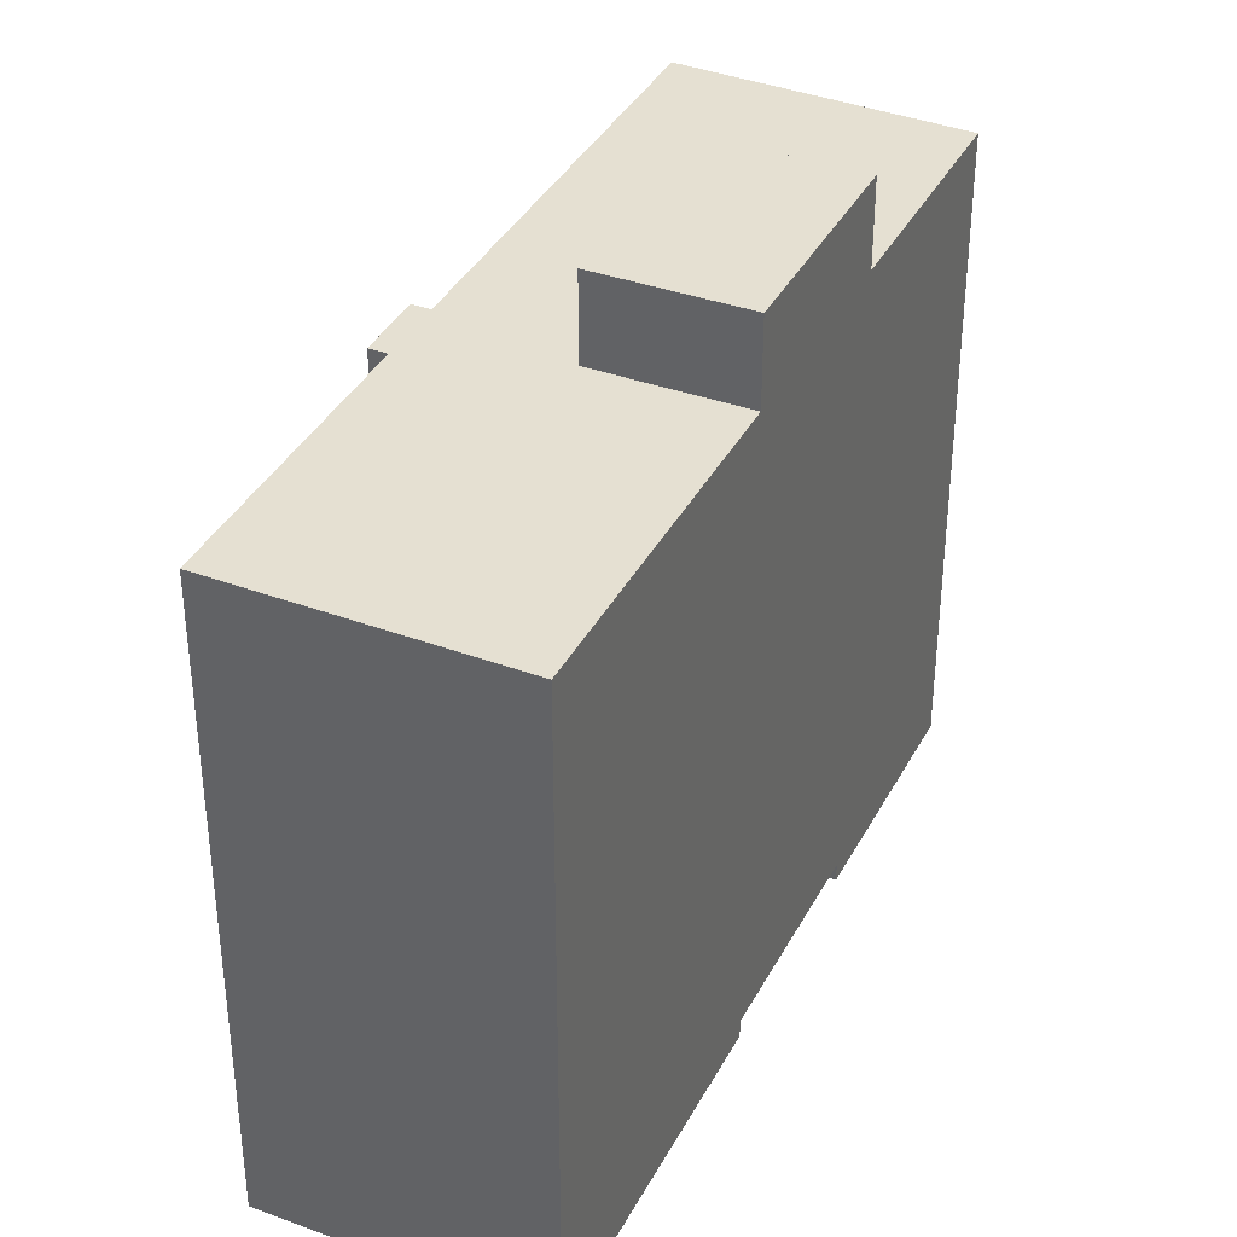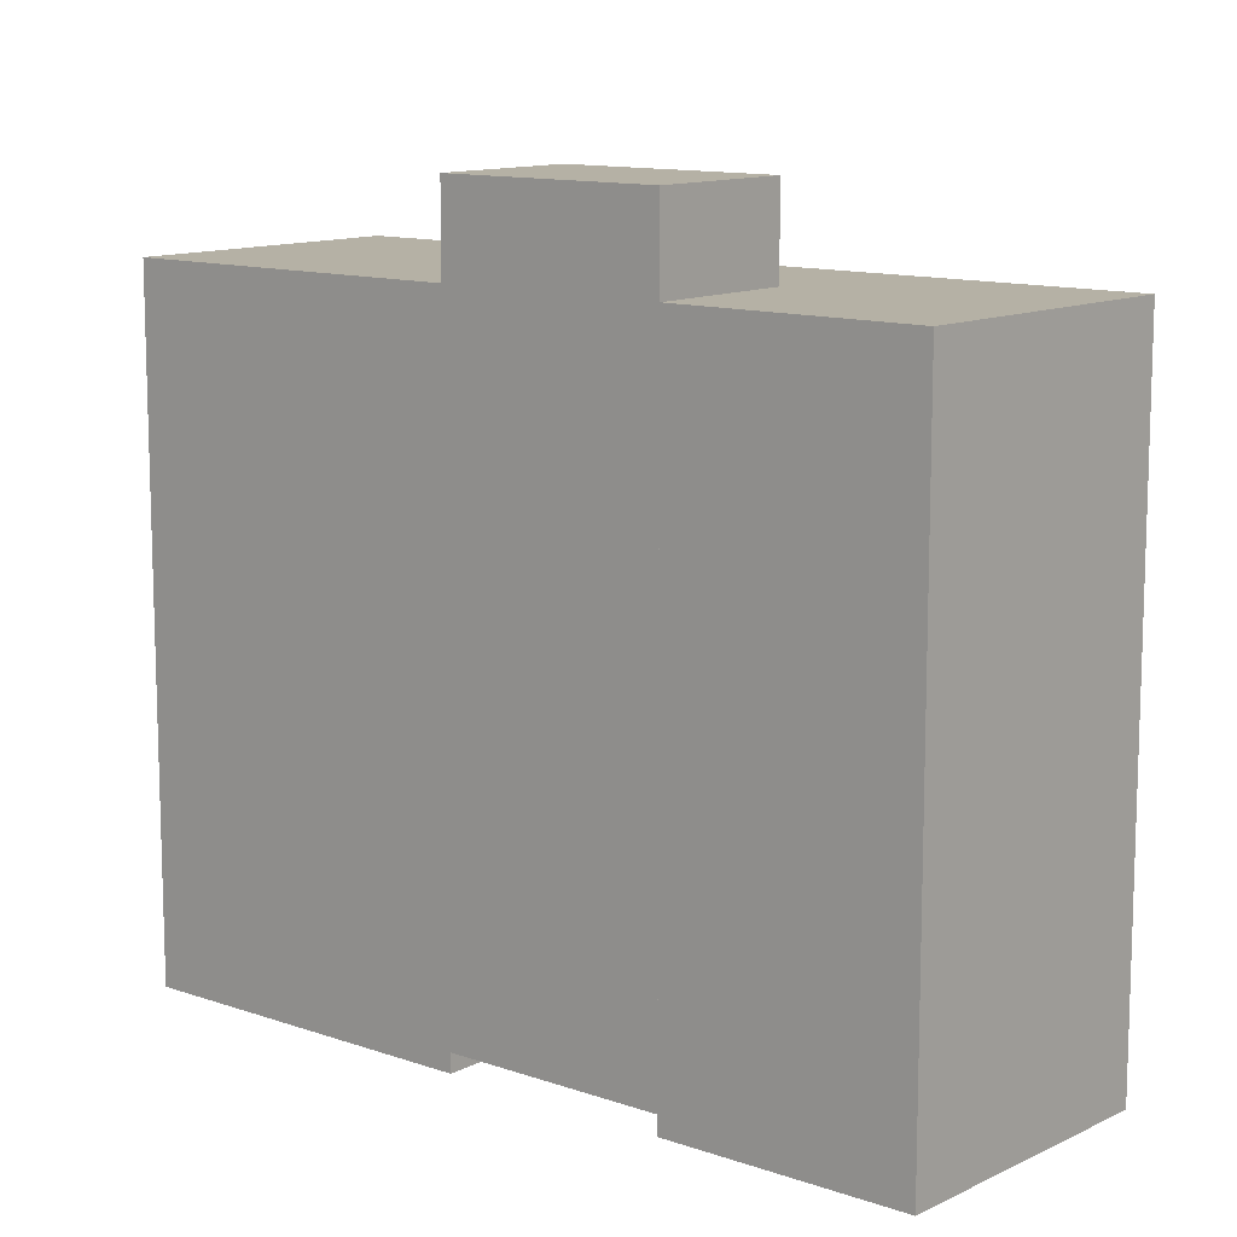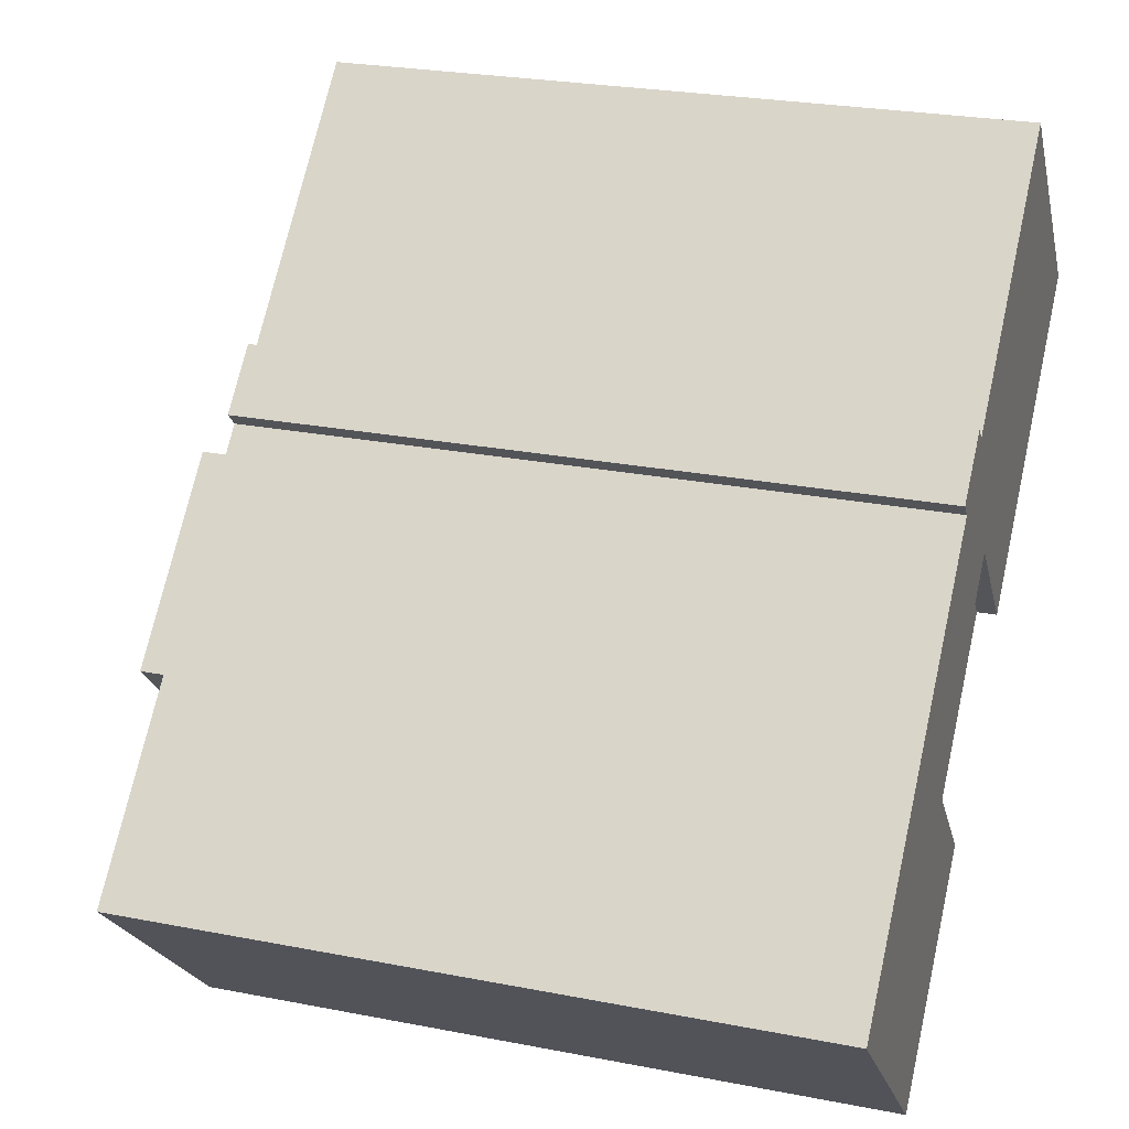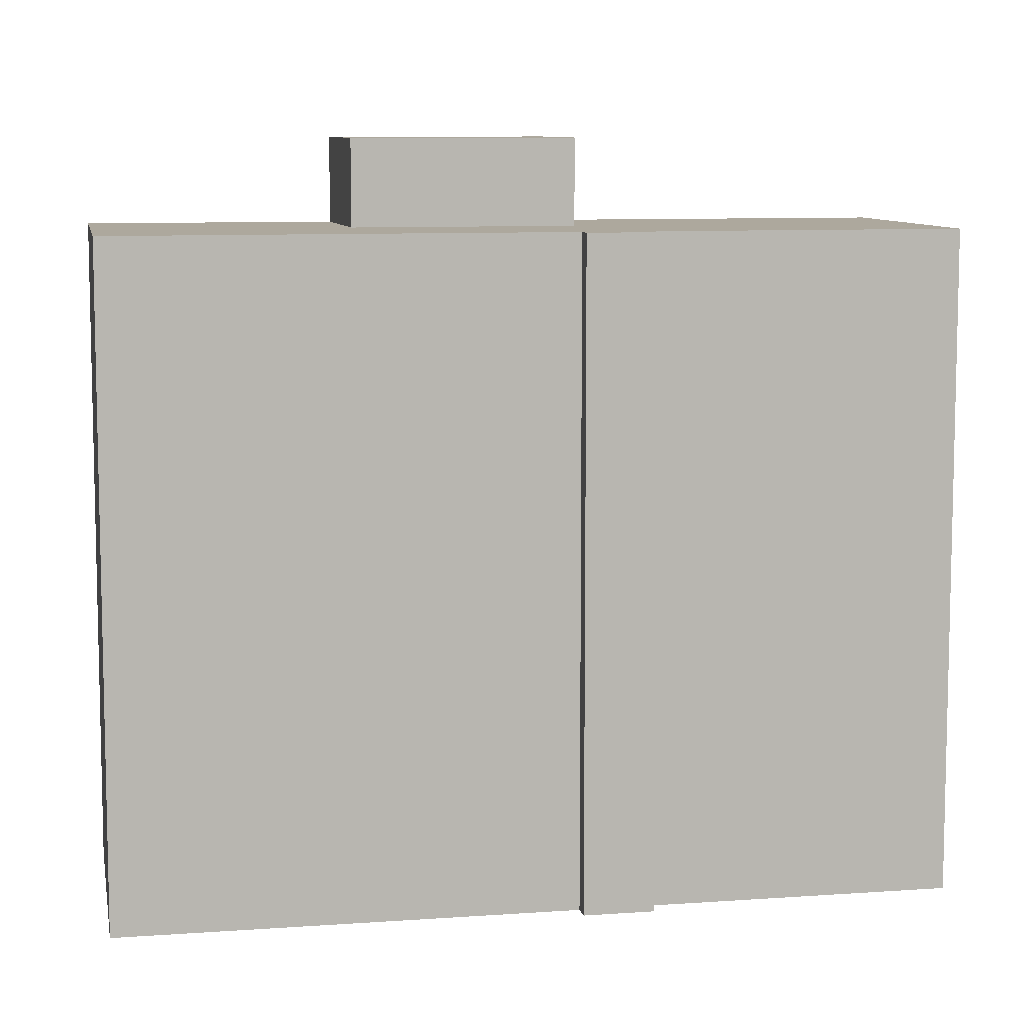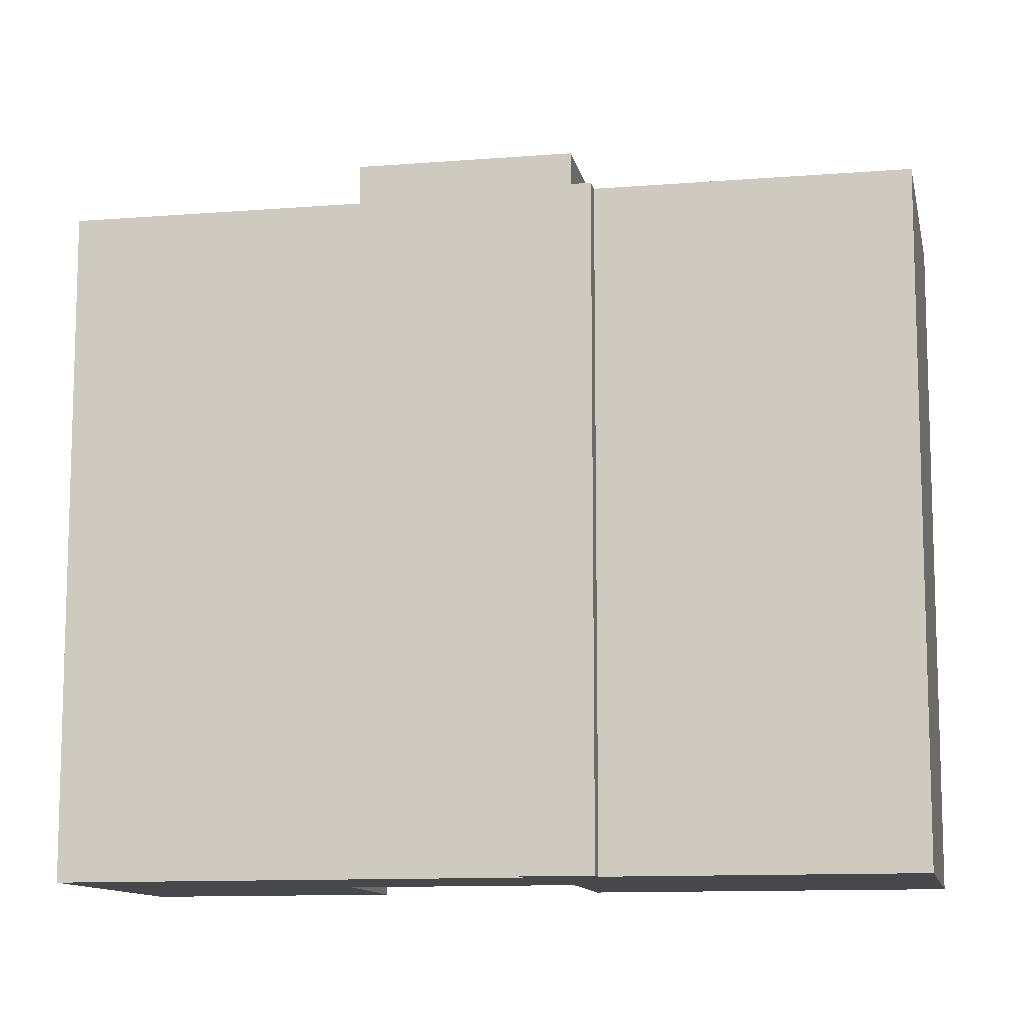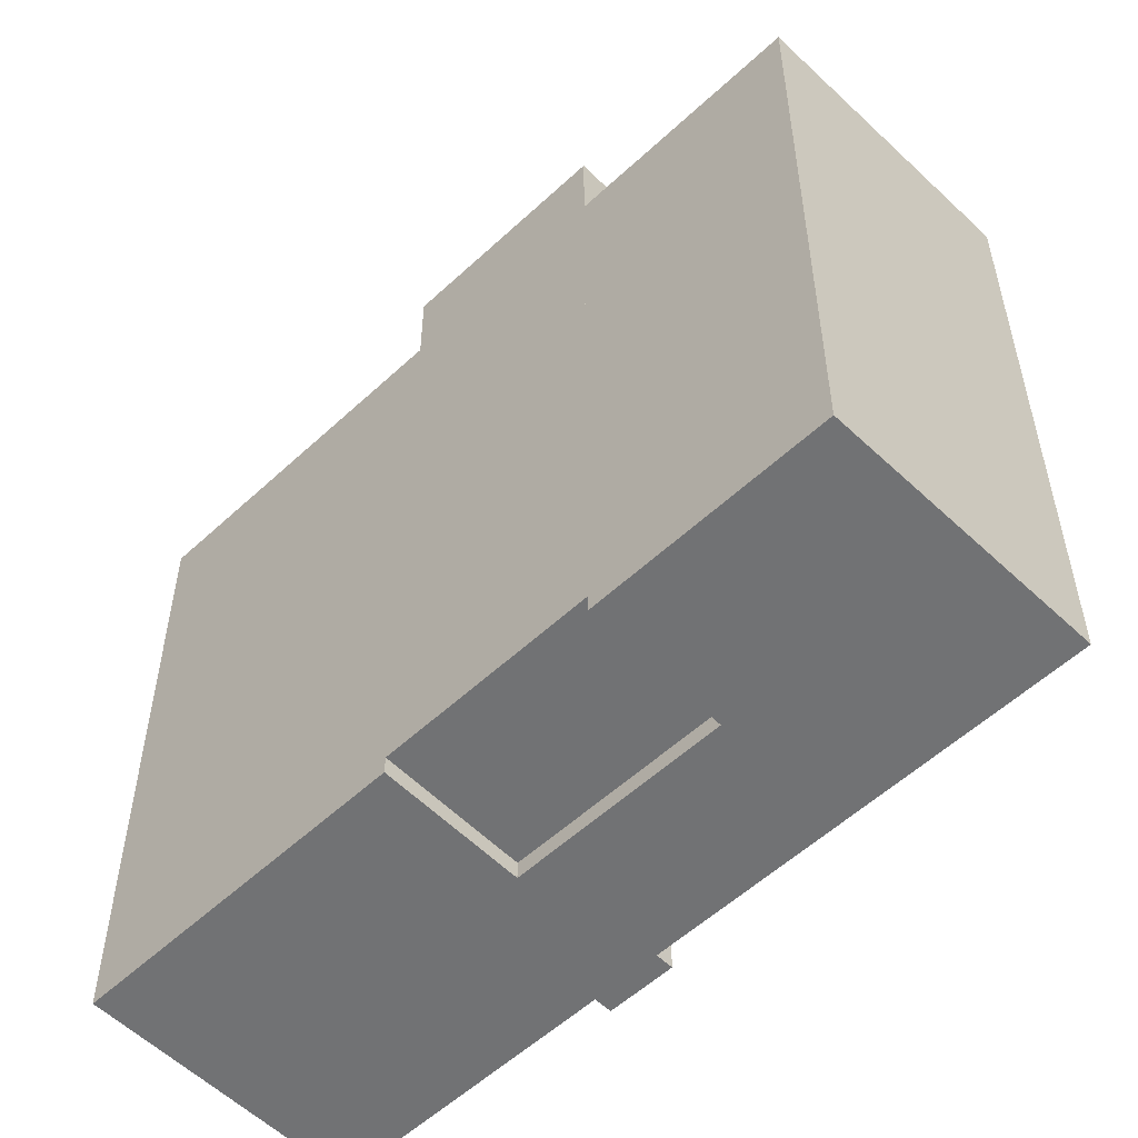
<metadata>
{"format":"obj","ext":"obj","renderer":"f3d","projection":"perspective","resolution":1024,"background":"white","views":[{"elev":37.8,"azim":71.3,"up":"+Y"},{"elev":11.8,"azim":176.0,"up":"+Y"},{"elev":25.2,"azim":-72.4,"up":"+Z"},{"elev":8.7,"azim":-55.1,"up":"+Y"},{"elev":-11.2,"azim":-32.7,"up":"+Y"},{"elev":-55.5,"azim":-179.7,"up":"+Y"}]}
</metadata>
<code>
v  30.32 -8.54e-16 13.95
v  16.76 -5.379e-16 8.784
v  20.67 -2.828e-16 4.619
v  14.36 -8.477e-16 13.84
v  15.91 -9.39e-16 15.34
v  19.9 -1.174e-15 19.18
v  29.55 -9.028e-16 14.74
v  22.68 -1.339e-15 21.86
v  27.36 -1.042e-15 17.01
v  14.57 7.844e-17 -1.281
v  0 0 0
v  7.822 4.783e-16 -7.811
v  2.764 -1.631e-16 2.663
v  10.65 -1.772e-16 2.894
v  10.5 -6.197e-16 10.12
v  12.44 -7.339e-16 11.99
v  11.94 -7.652e-16 12.5
v  13.87 -8.79e-16 14.36
v  17.32 0.71 1.383
v  10.65 0.71 2.894
v  14.57 0.71 -1.281
v  20.67 0.71 4.619
v  16.76 0.71 8.784
v  20.67 28.38 4.618
v  10.65 28.38 2.893
v  16.76 28.38 8.783
v  17.32 28.38 1.382
v  14.57 28.38 -1.282
v  0.0005341 25.08 -0.0007949
v  14.57 25.08 -1.282
v  7.823 25.08 -7.811
v  10.65 25.08 2.893
v  2.765 25.08 2.663
v  16.76 25.08 8.784
v  10.5 25.08 10.12
v  13.87 25.08 14.35
v  14.36 25.08 13.84
v  11.94 25.08 12.5
v  30.32 25.08 13.95
v  20.67 25.08 4.618
v  12.44 25.08 11.98
v  29.55 25.08 14.74
v  27.36 25.08 17.01
v  15.91 25.08 15.33
v  19.9 25.08 19.18
v  22.68 25.08 21.86
g defaultobject
f 1 2 3
f 2 1 4
f 4 1 5
f 5 1 6
f 6 1 7
f 6 7 8
f 8 7 9
f 10 11 12
f 11 10 13
f 13 10 14
f 13 14 15
f 15 14 2
f 15 2 16
f 16 2 17
f 17 2 18
f 18 2 4
f 19 20 21
f 20 19 22
f 20 22 23
f 24 25 26
f 25 24 27
f 25 27 28
f 29 30 31
f 30 29 32
f 32 29 33
f 32 33 34
f 34 33 35
f 36 37 38
f 34 39 40
f 39 34 35
f 39 35 41
f 39 41 42
f 42 41 43
f 43 41 38
f 43 38 37
f 43 37 44
f 43 44 45
f 43 45 46
f 19 24 22
f 24 19 27
f 21 27 19
f 27 21 28
f 41 15 16
f 15 41 35
f 38 16 17
f 16 38 41
f 36 17 18
f 17 36 38
f 25 21 20
f 21 25 28
f 26 20 23
f 20 26 25
f 22 26 23
f 26 22 24
f 4 36 18
f 36 4 37
f 44 4 5
f 4 44 37
f 1 42 7
f 42 1 39
f 3 39 1
f 39 3 40
f 12 30 10
f 30 12 31
f 29 12 11
f 12 29 31
f 33 11 13
f 11 33 29
f 35 13 15
f 13 35 33
f 45 5 6
f 5 45 44
f 46 6 8
f 6 46 45
f 9 46 8
f 46 9 43
f 7 43 9
f 43 7 42
f 34 3 2
f 3 34 40
f 14 34 2
f 34 14 32
f 10 32 14
f 32 10 30

</code>
